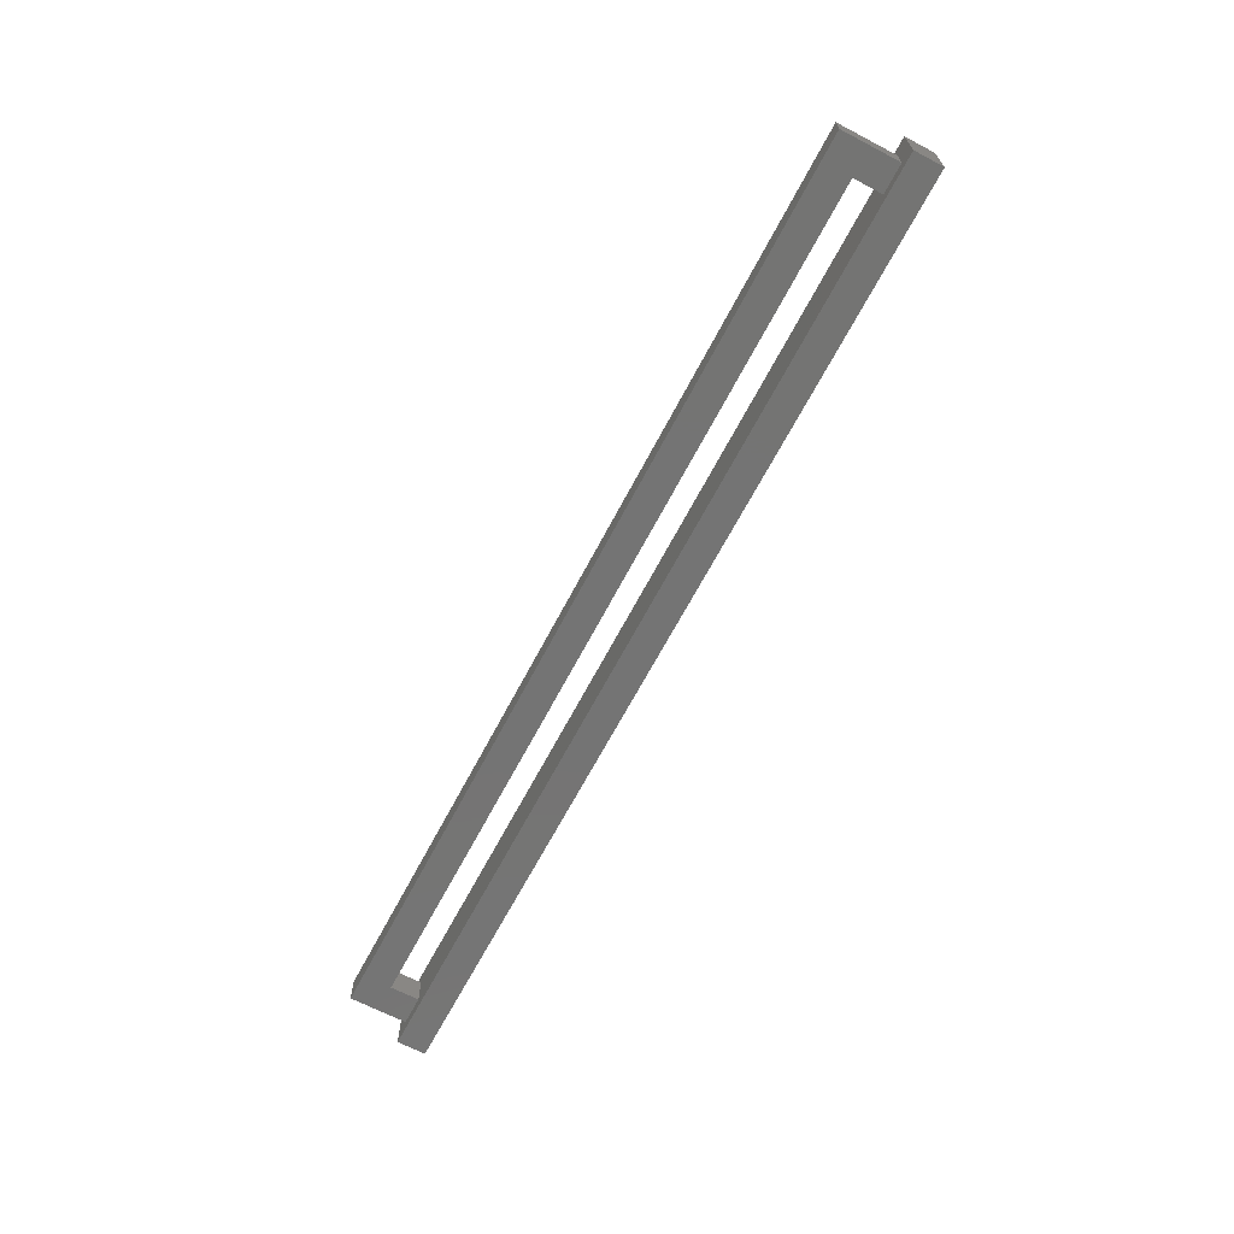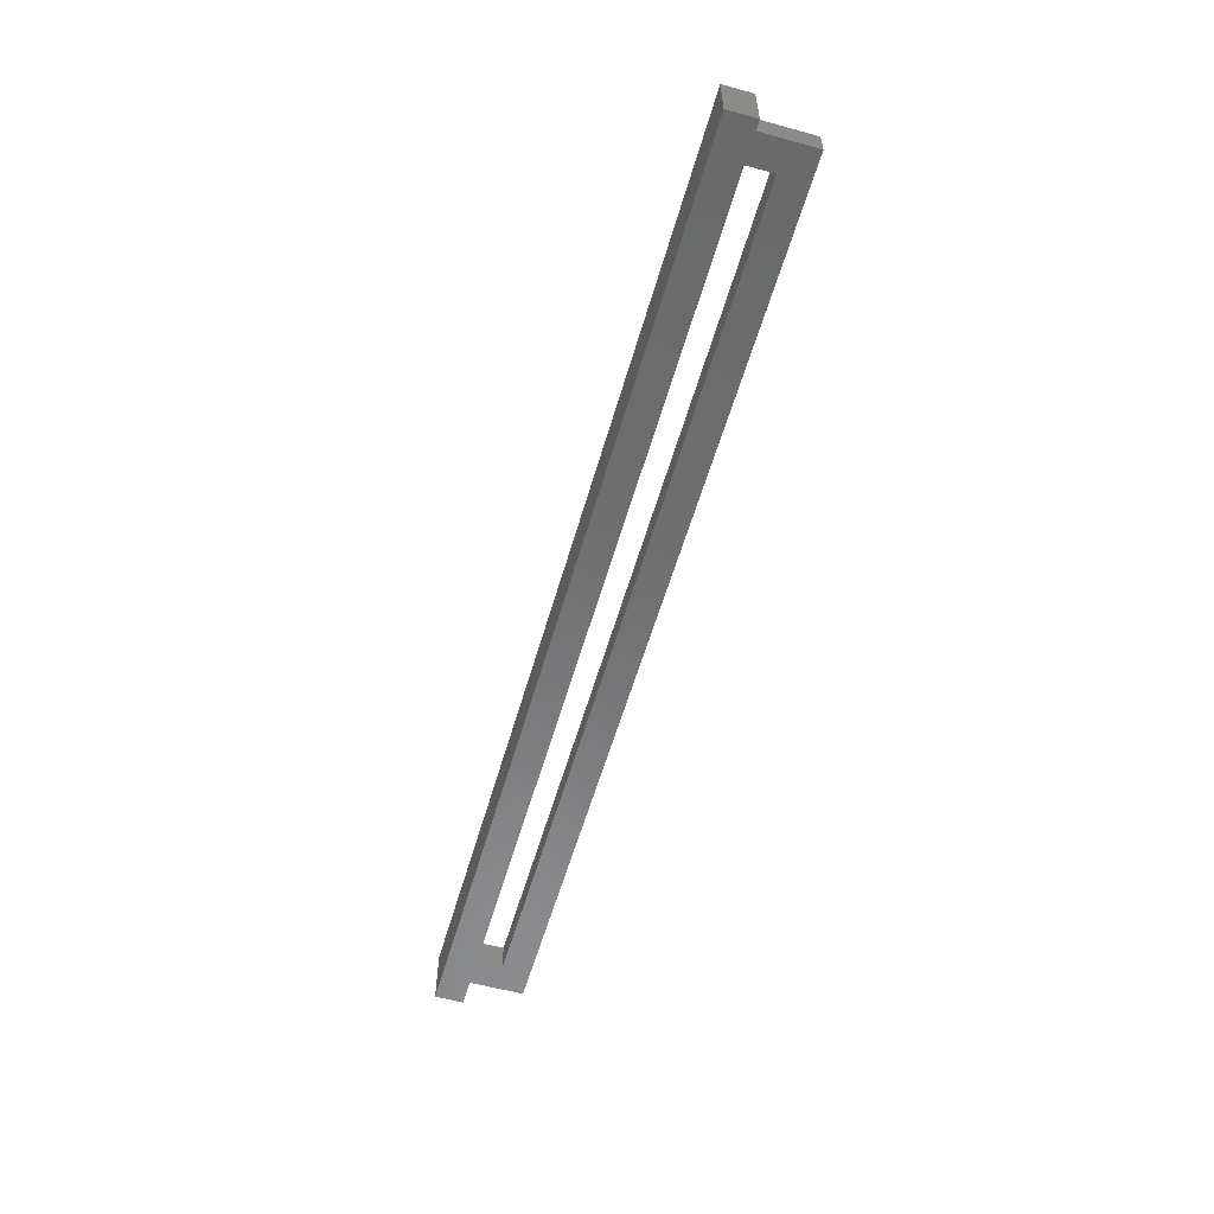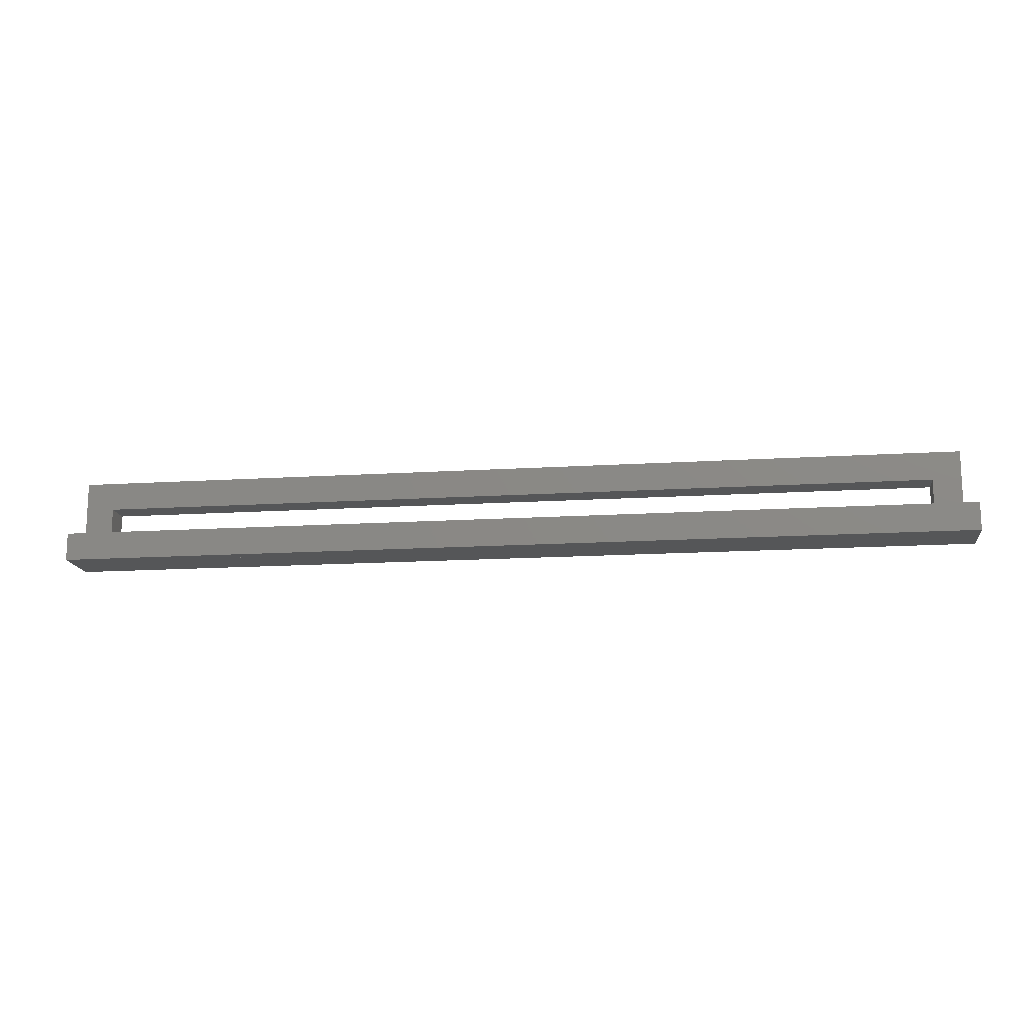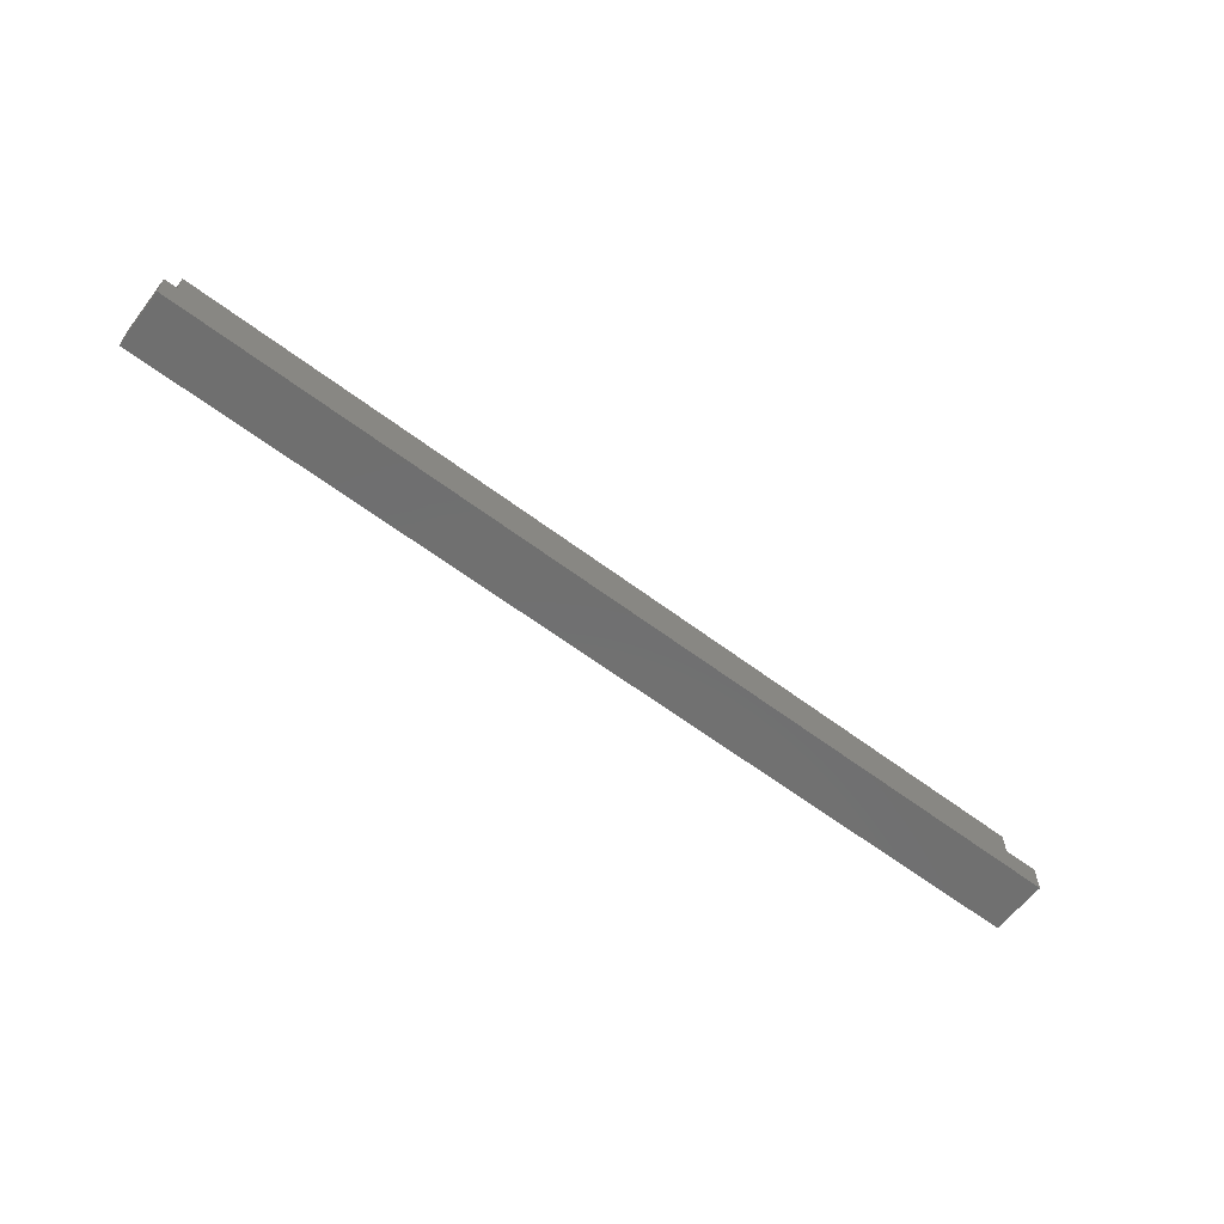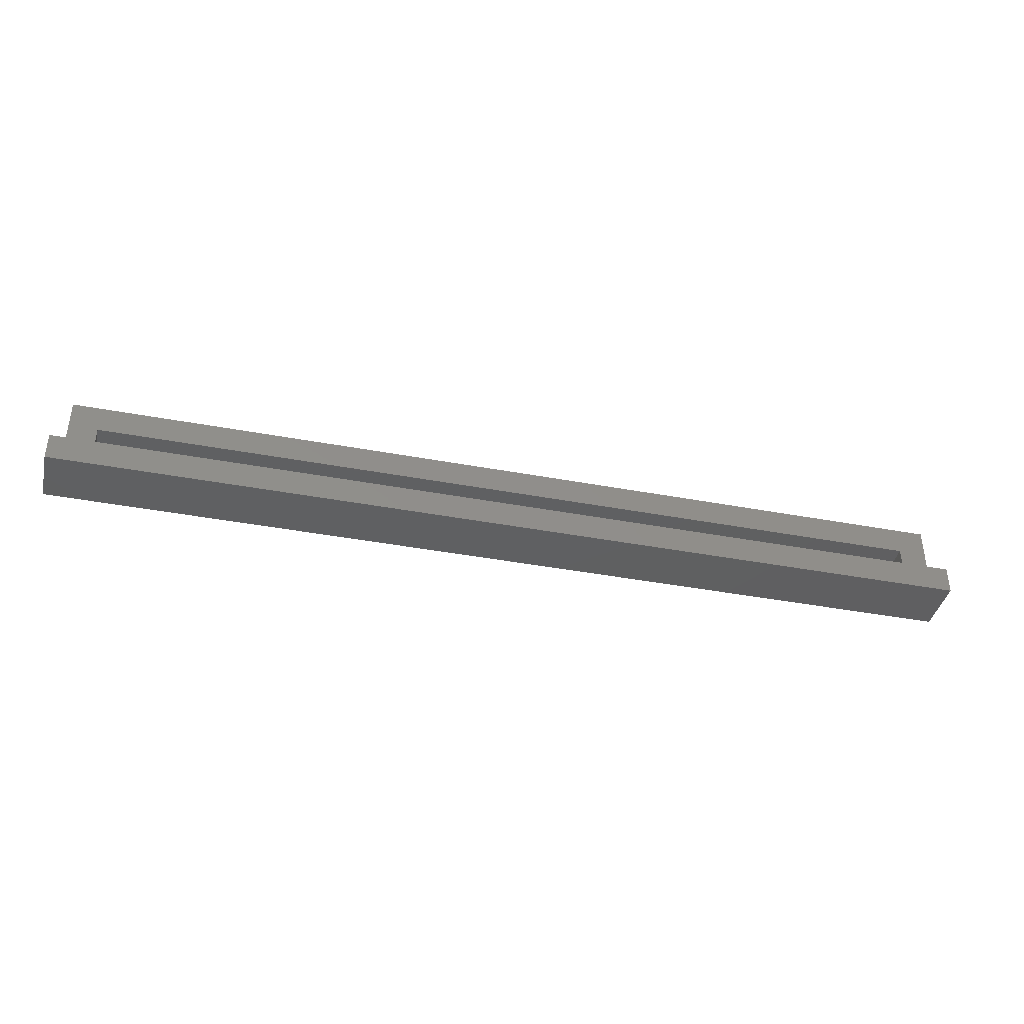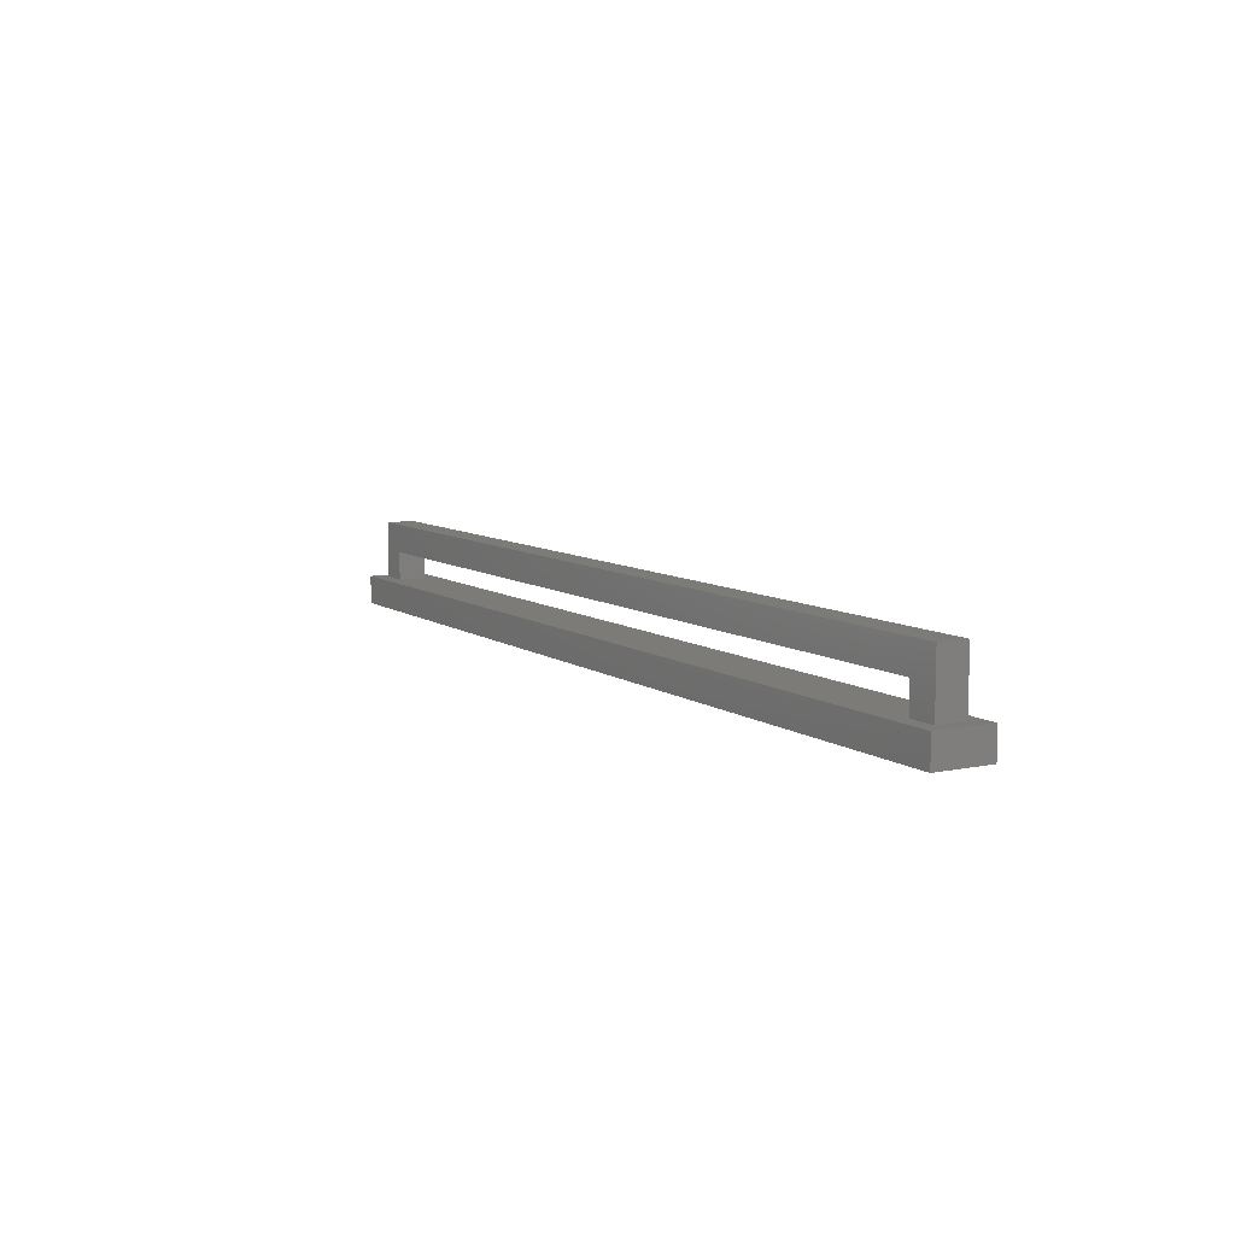
<metadata>
{"format":"stl","ext":"stl","renderer":"f3d","projection":"perspective","resolution":1024,"background":"white","views":[{"elev":-66.4,"azim":62.3,"up":"+Y"},{"elev":-57.1,"azim":-105.9,"up":"+Y"},{"elev":-15.0,"azim":-172.2,"up":"+Z"},{"elev":-61.4,"azim":142.5,"up":"+Z"},{"elev":-39.9,"azim":-13.1,"up":"+Z"},{"elev":8.4,"azim":60.2,"up":"+Z"}]}
</metadata>
<code>
# stl→obj: 96 verts, 149 faces
v 80 2.5 7.5
v 80 -2.5 7.5
v 80 2.5 2.5
v 80 -2.5 2.5
v 80 -0.8333 2.5
v 80 0.8333 -2.5
v 80 2.5 -2.5
v 80 -2.5 -2.5
v 80 -1.667 -2.5
v 82.5 5 -2.5
v 82.5 -5 -2.5
v 82.5 5 -7.5
v 82.5 -5 -7.5
v 80 5 -7.424
v 80 5 -7.5
v 80 5 -2.5
v 80 -5 -2.576
v 80 -5 -2.5
v 80 -5 -7.5
v 80 4.848 -2.5
v 80 -4.848 -7.5
v -80 2.5 2.5
v -80 -2.5 2.5
v -80 2.5 7.5
v -80 -2.5 7.5
v -80 2.5 -2.5
v -80 0 -2.5
v -80 -0.8333 -2.5
v -80 0.8333 2.5
v -80 -2.5 -2.5
v -82.5 5 -7.5
v -82.5 -5 -7.5
v -82.5 5 -2.5
v -82.5 -5 -2.5
v -80 5 -2.576
v -80 5 -7.5
v -80 5 -2.5
v -80 -5 -7.424
v -80 -5 -2.5
v -80 -5 -7.5
v -80 -4.848 -2.5
v -80 4.848 -7.5
v -75 2.5 7.344
v 75 2.5 2.656
v -75 2.5 2.505
v 75 2.5 2.5
v -75 2.5 2.5
v -75 2.5 7.5
v 75 2.5 7.5
v 75 2.5 -2.5
v 76.67 2.5 2.5
v 75.83 2.5 -2.5
v 78.33 2.5 -2.5
v -78.33 2.5 2.5
v -79.17 2.5 -2.5
v -76.67 2.5 -2.5
v -75 2.5 -2.5
v 41.25 2.5 -2.5
v -41.25 2.5 -7.5
v 80 2.5 -7.5
v -80 2.5 -7.5
v -75 -2.5 2.656
v 75 -2.5 7.344
v -75 -2.5 7.495
v 75 -2.5 7.5
v -75 -2.5 7.5
v -75 -2.5 2.5
v 75 -2.5 2.5
v 75 -2.5 -2.5
v 76.67 -2.5 -2.5
v 78.33 -2.5 2.5
v 79.17 -2.5 -2.5
v -78.33 -2.5 -2.5
v -76.67 -2.5 2.5
v -75.83 -2.5 -2.5
v -75 -2.5 -2.5
v -41.25 -2.5 -2.5
v 41.25 -2.5 -7.5
v 80 -2.5 -7.5
v -80 -2.5 -7.5
v -75 -2.344 7.5
v 75 2.344 7.5
v -75 2.495 7.5
v 75 -2.344 2.5
v -75 2.344 2.5
v -75 2.339 2.5
v 75 -0.8333 -2.5
v 75 0.8333 2.5
v 75 1.667 -2.5
v -75 -0.8333 2.5
v -75 0.8333 -2.5
v -75 0 -2.5
v 75 2.5 -7.5
v 75 -2.5 -7.5
v -75 2.5 -7.5
v -75 -2.5 -7.5
f 1 2 3
f 2 4 3
f 3 5 6
f 3 6 7
f 5 4 8
f 5 8 9
f 5 9 6
f 10 11 12
f 11 13 12
f 14 12 15
f 16 10 12
f 16 12 14
f 17 11 18
f 19 13 11
f 19 11 17
f 20 10 16
f 18 11 10
f 18 10 20
f 12 13 21
f 12 21 15
f 13 19 21
f 22 23 24
f 23 25 24
f 22 26 27
f 22 27 28
f 22 28 29
f 29 28 30
f 29 30 23
f 31 32 33
f 32 34 33
f 31 33 35
f 31 35 36
f 33 37 35
f 34 32 38
f 34 38 39
f 32 40 38
f 33 34 41
f 33 41 37
f 34 39 41
f 42 31 36
f 40 32 31
f 40 31 42
f 43 44 45
f 45 44 46
f 45 46 47
f 48 49 44
f 48 44 43
f 44 3 46
f 49 1 3
f 49 3 44
f 50 46 51
f 50 51 52
f 52 51 53
f 51 3 7
f 51 7 53
f 22 24 43
f 22 43 45
f 22 45 47
f 24 48 43
f 26 22 54
f 26 54 55
f 55 54 56
f 54 47 57
f 54 57 56
f 35 14 15
f 35 15 36
f 37 16 14
f 37 14 35
f 58 20 16
f 58 16 37
f 58 37 26
f 7 20 58
f 59 42 36
f 59 36 15
f 59 15 60
f 61 42 59
f 62 63 64
f 64 63 65
f 64 65 66
f 67 68 63
f 67 63 62
f 63 2 65
f 68 4 2
f 68 2 63
f 68 69 70
f 68 70 71
f 71 70 72
f 71 72 8
f 71 8 4
f 25 23 62
f 25 62 64
f 25 64 66
f 23 67 62
f 23 30 73
f 23 73 74
f 74 73 75
f 74 75 76
f 74 76 67
f 38 17 18
f 38 18 39
f 40 19 17
f 40 17 38
f 41 77 30
f 39 18 8
f 39 8 77
f 39 77 41
f 21 78 79
f 19 40 80
f 19 80 78
f 19 78 21
f 81 82 83
f 83 82 49
f 83 49 48
f 66 65 82
f 66 82 81
f 82 1 49
f 65 2 1
f 65 1 82
f 24 25 81
f 24 81 83
f 24 83 48
f 25 66 81
f 84 85 47
f 84 47 46
f 68 67 86
f 68 86 85
f 68 85 84
f 87 88 89
f 89 88 46
f 89 46 50
f 69 68 88
f 69 88 87
f 90 91 57
f 90 57 47
f 67 76 92
f 67 92 91
f 67 91 90
f 77 58 57
f 77 57 76
f 50 58 77
f 50 77 69
f 78 59 93
f 78 93 94
f 95 59 78
f 95 78 96
f 95 96 61
f 96 80 61
f 60 79 93
f 79 94 93

</code>
